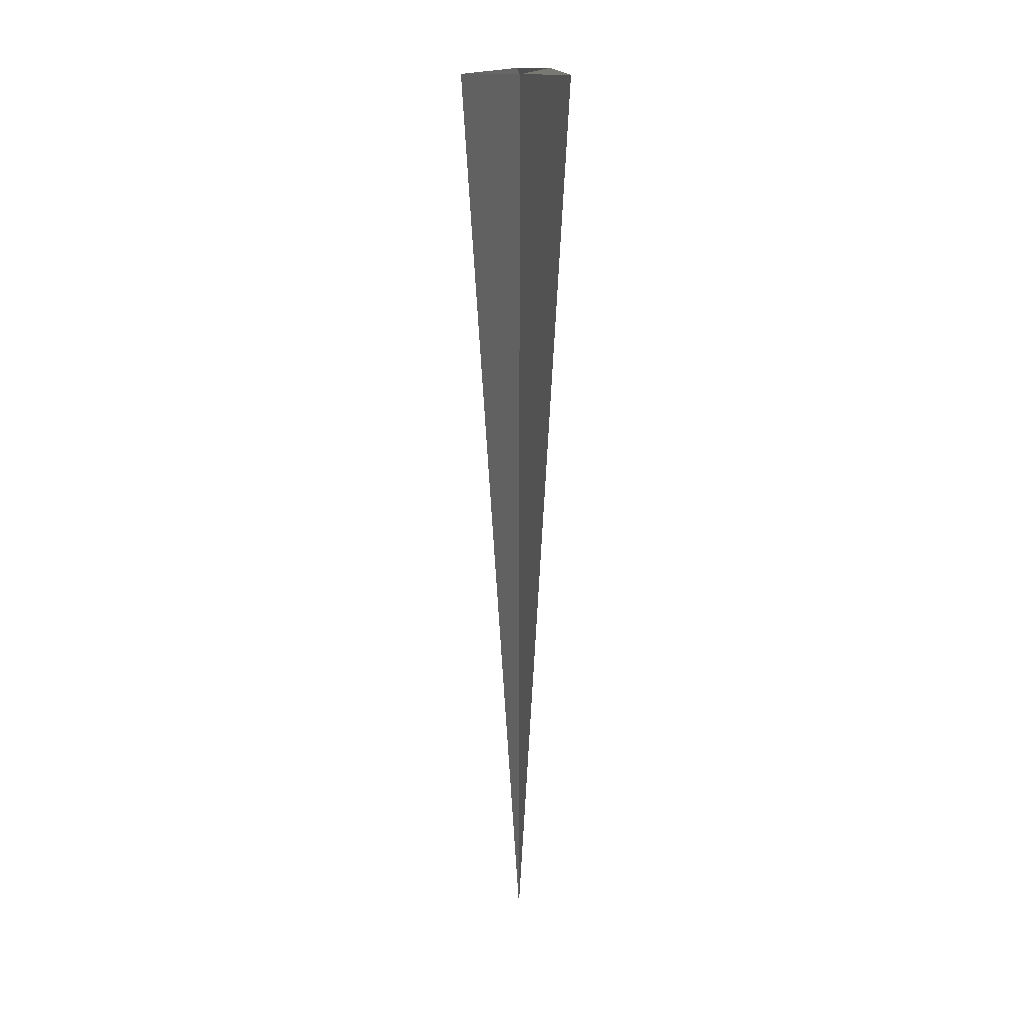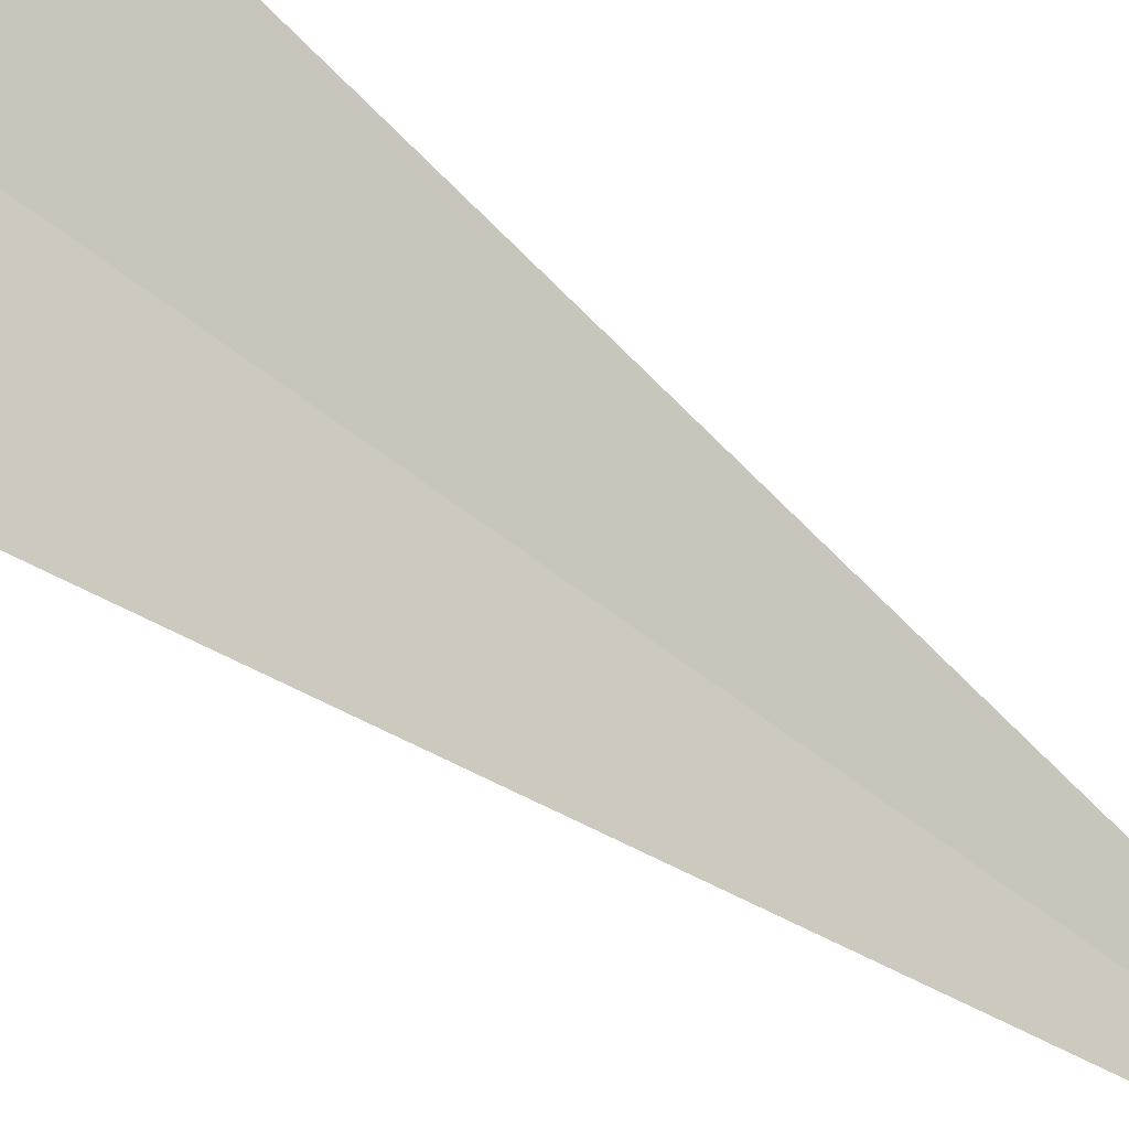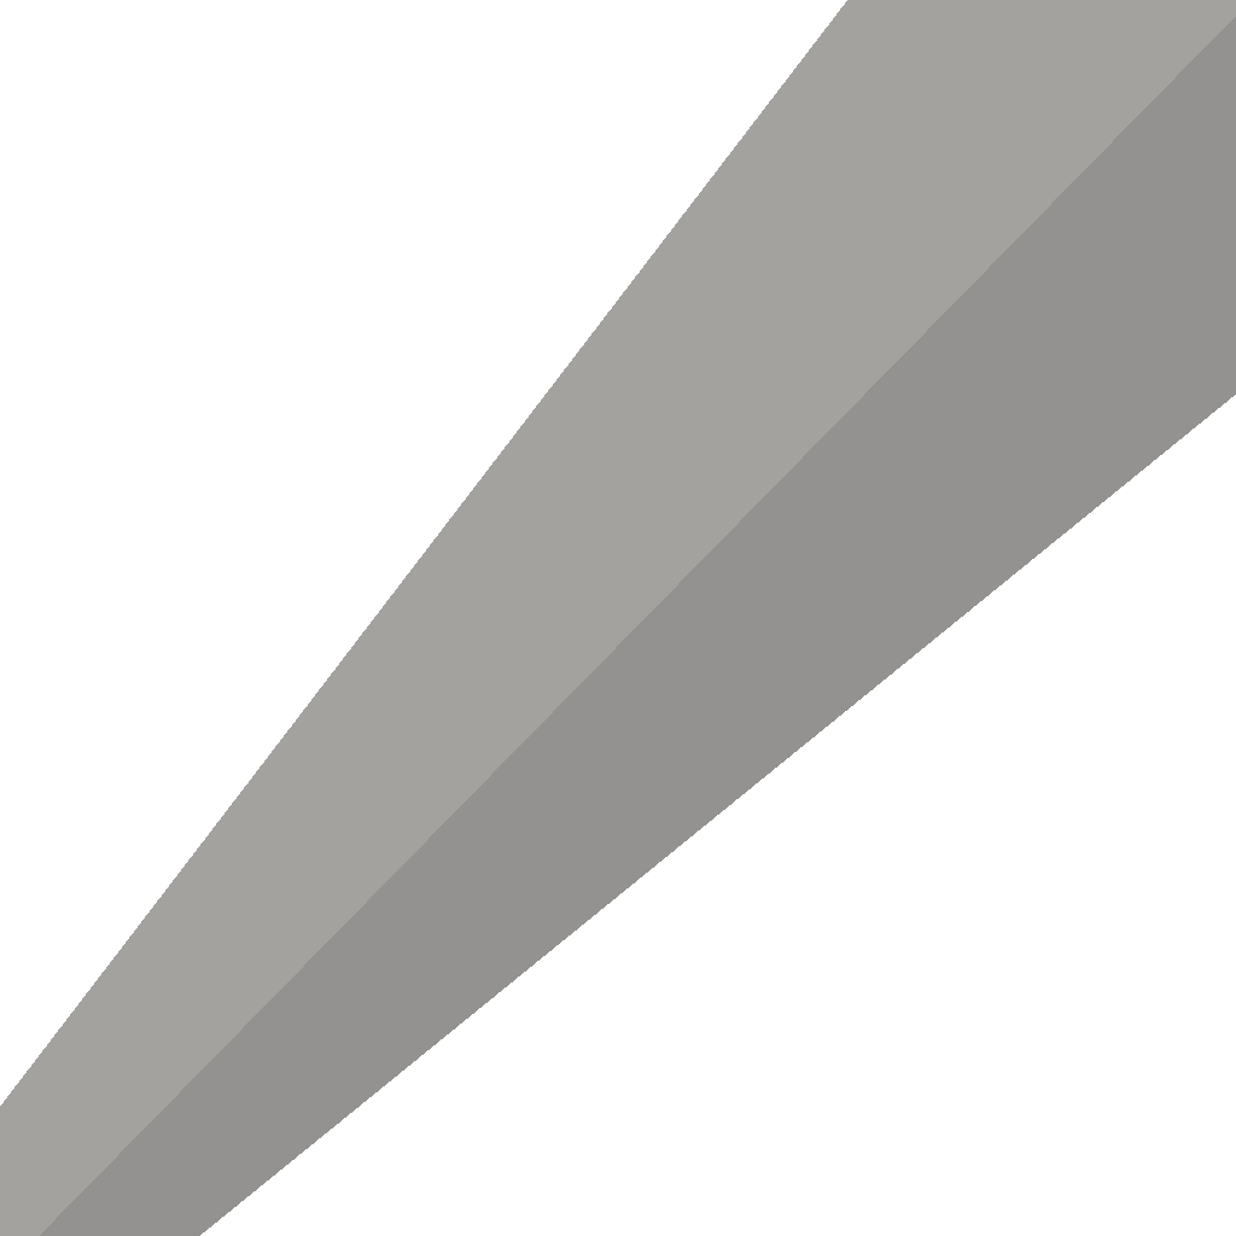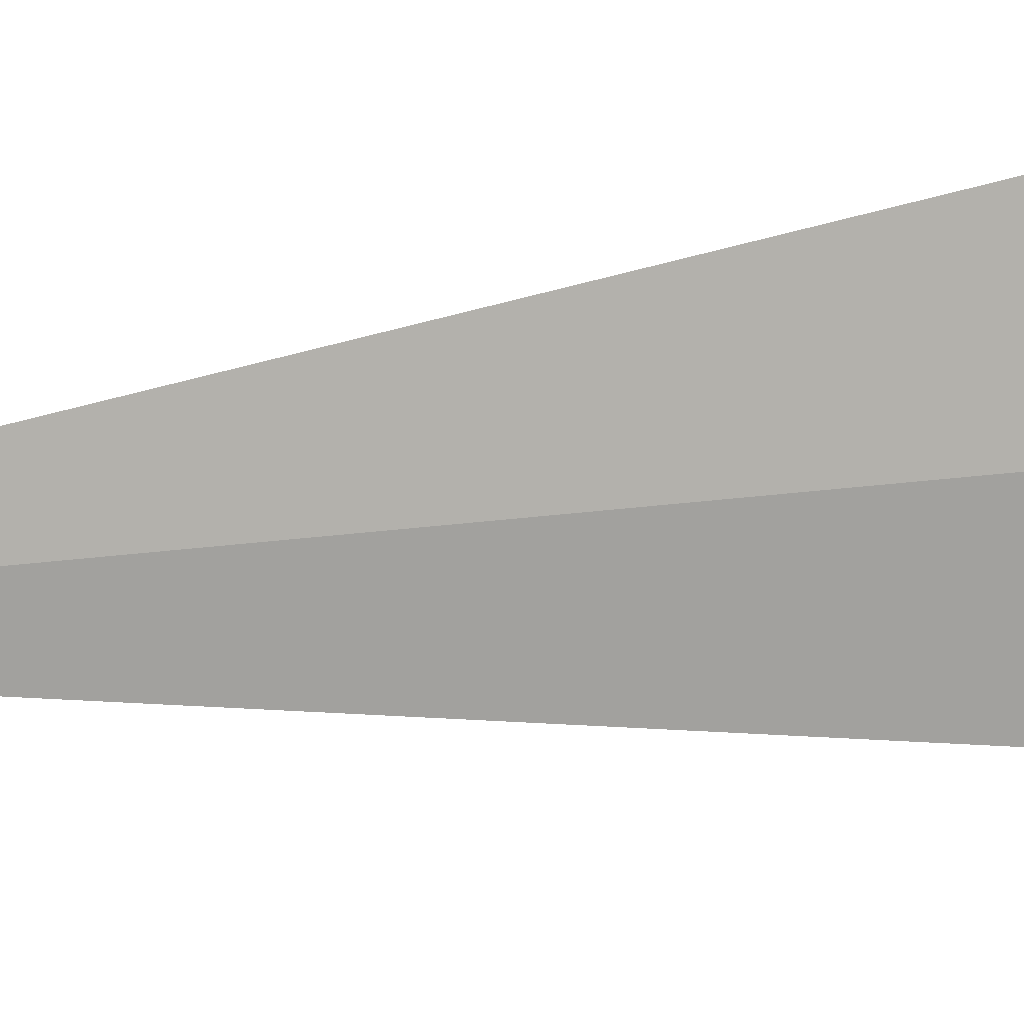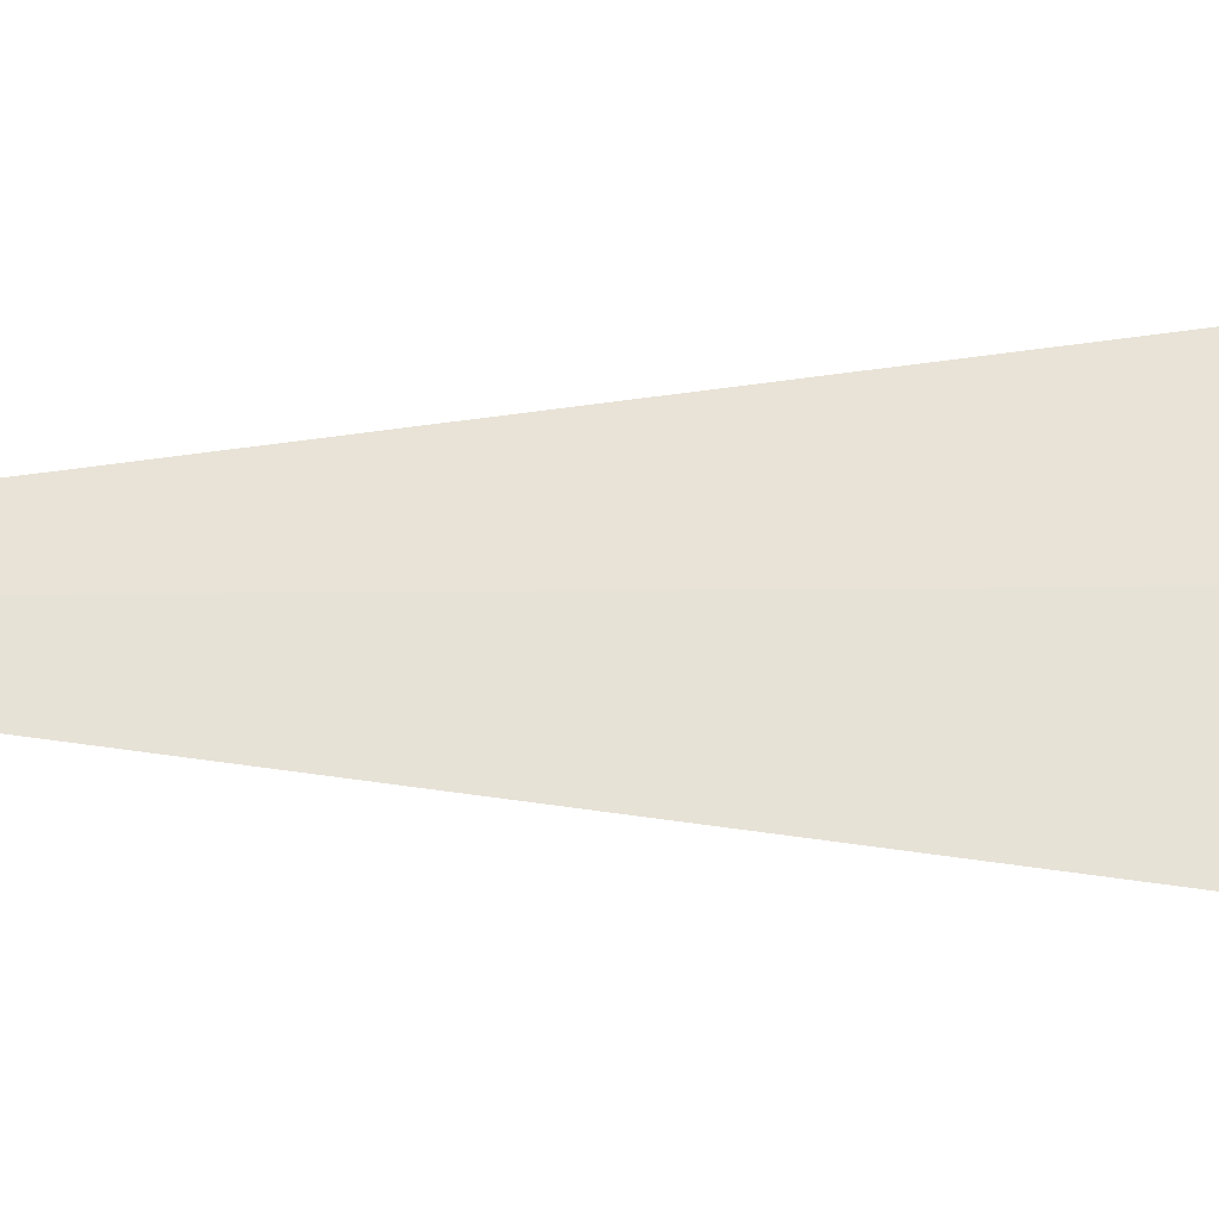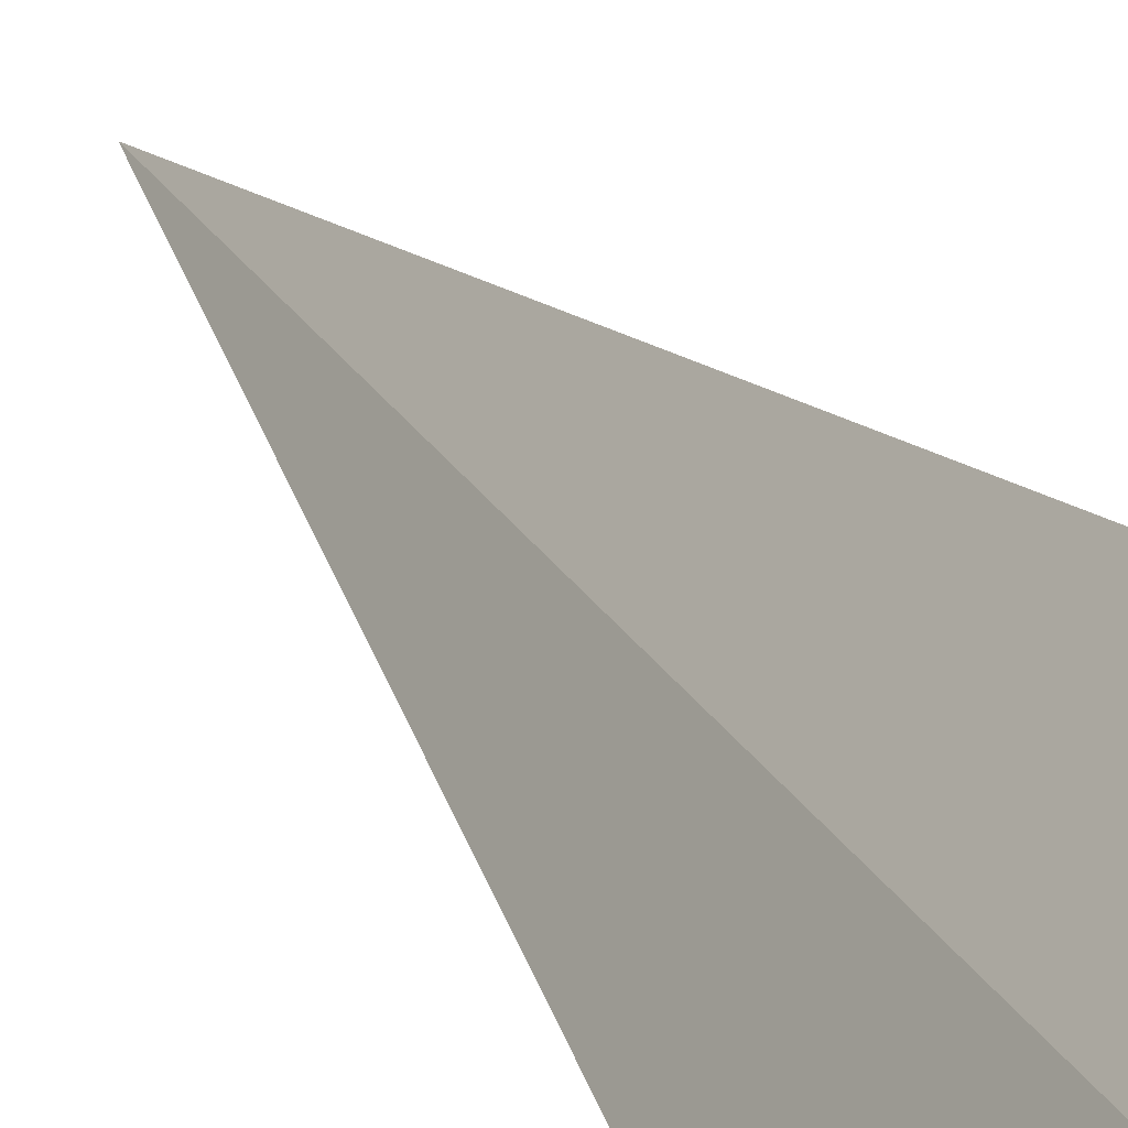
<metadata>
{"format":"obj","ext":"obj","renderer":"f3d","projection":"perspective","resolution":1024,"background":"white","views":[{"elev":14.3,"azim":122.4,"up":"+Z"},{"elev":-53.6,"azim":49.2,"up":"+Y"},{"elev":64.6,"azim":-138.4,"up":"+Y"},{"elev":49.7,"azim":-96.9,"up":"+Y"},{"elev":-3.1,"azim":-82.2,"up":"+Y"},{"elev":20.1,"azim":-19.6,"up":"+Y"}]}
</metadata>
<code>
v -3.292 2.272 72.5
v -3.542 1.859 72.5
v -3.292 2.272 69.37
v -2.994 2.652 72.5
v -3.127 2.494 72.52
v -3.305 2.253 72.52
f 1 5 4
f 1 6 5
f 1 2 6
f 1 3 2
f 1 4 3

</code>
